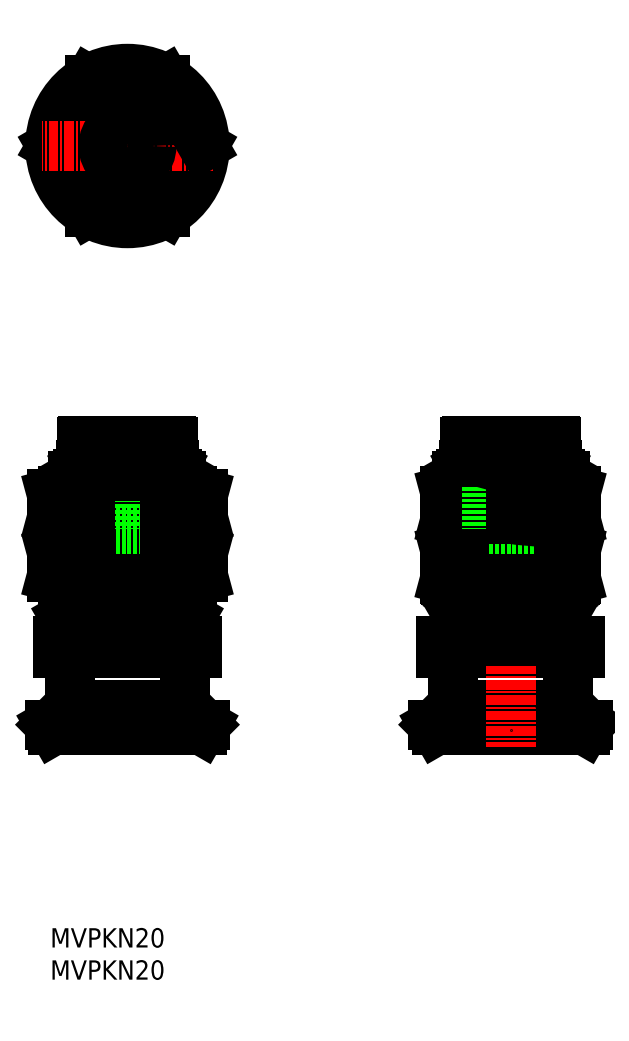
<metadata>
{"format":"dxf","ext":"dxf","renderer":"ezdxf+matplotlib","layout":"modelspace","background":"white","min_lineweight":24,"dpi":150}
</metadata>
<code>
0
SECTION
2
ENTITIES
0
POLYLINE
8
0
66
     1
10
0
20
0
30
0
0
VERTEX
8
0
10
-221.7
20
6.798
30
0
0
VERTEX
8
0
10
-219.9
20
6.609
30
0
0
VERTEX
8
0
10
-218.2
20
6.419
30
0
0
SEQEND
8
0
0
POLYLINE
8
0
66
     1
10
0
20
0
30
0
0
VERTEX
8
0
10
-221.7
20
2.798
30
0
0
VERTEX
8
0
10
-219.9
20
2.988
30
0
0
VERTEX
8
0
10
-218.2
20
3.177
30
0
0
SEQEND
8
0
0
POLYLINE
8
0
66
     1
10
0
20
0
30
0
0
VERTEX
8
0
10
-221.7
20
10.3
30
0
0
VERTEX
8
0
10
-219.9
20
10.49
30
0
0
VERTEX
8
0
10
-218.2
20
10.68
30
0
0
SEQEND
8
0
0
POLYLINE
8
0
66
     1
10
0
20
0
30
0
0
VERTEX
8
0
10
-209.2
20
-2.116
30
0
42
0.06707
0
VERTEX
8
0
10
-211.9
20
-1.312
30
0
42
0.07962
0
VERTEX
8
0
10
-214.6
20
-1.312
30
0
42
0.06703
0
VERTEX
8
0
10
-217.3
20
-2.116
30
0
0
SEQEND
8
0
0
POLYLINE
8
0
66
     1
10
0
20
0
30
0
0
VERTEX
8
0
10
-208.3
20
3.177
30
0
42
-0.02538
0
VERTEX
8
0
10
-211.6
20
2.841
30
0
42
-0.02596
0
VERTEX
8
0
10
-214.9
20
2.841
30
0
42
-0.02538
0
VERTEX
8
0
10
-218.2
20
3.177
30
0
0
SEQEND
8
0
0
POLYLINE
8
0
66
     1
10
0
20
0
30
0
0
VERTEX
8
0
10
-208.3
20
6.419
30
0
42
0.02538
0
VERTEX
8
0
10
-211.6
20
6.756
30
0
42
0.02596
0
VERTEX
8
0
10
-214.9
20
6.756
30
0
42
0.02538
0
VERTEX
8
0
10
-218.2
20
6.419
30
0
0
SEQEND
8
0
0
POLYLINE
8
0
66
     1
10
0
20
0
30
0
0
VERTEX
8
0
10
-208.3
20
10.68
30
0
42
-0.02538
0
VERTEX
8
0
10
-211.6
20
10.34
30
0
42
-0.02596
0
VERTEX
8
0
10
-214.9
20
10.34
30
0
42
-0.02538
0
VERTEX
8
0
10
-218.2
20
10.68
30
0
0
SEQEND
8
0
0
POLYLINE
8
0
66
     1
10
0
20
0
30
0
0
VERTEX
8
0
10
-204.9
20
2.798
30
0
0
VERTEX
8
0
10
-206.6
20
2.988
30
0
0
VERTEX
8
0
10
-208.3
20
3.177
30
0
0
SEQEND
8
0
0
POLYLINE
8
0
66
     1
10
0
20
0
30
0
0
VERTEX
8
0
10
-204.9
20
6.798
30
0
0
VERTEX
8
0
10
-206.6
20
6.609
30
0
0
VERTEX
8
0
10
-208.3
20
6.419
30
0
0
SEQEND
8
0
0
POLYLINE
8
0
66
     1
10
0
20
0
30
0
0
VERTEX
8
0
10
-204.9
20
10.3
30
0
0
VERTEX
8
0
10
-206.6
20
10.49
30
0
0
VERTEX
8
0
10
-208.3
20
10.68
30
0
0
SEQEND
8
0
0
POLYLINE
8
0
66
     1
10
0
20
0
30
0
0
VERTEX
8
0
10
-221.7
20
14.3
30
0
0
VERTEX
8
0
10
-219.9
20
14.11
30
0
0
VERTEX
8
0
10
-218.2
20
13.92
30
0
0
SEQEND
8
0
0
POLYLINE
8
0
66
     1
10
0
20
0
30
0
0
VERTEX
8
0
10
-208.3
20
13.92
30
0
42
0.02538
0
VERTEX
8
0
10
-211.6
20
14.26
30
0
42
0.02596
0
VERTEX
8
0
10
-214.9
20
14.26
30
0
42
0.02538
0
VERTEX
8
0
10
-218.2
20
13.92
30
0
0
SEQEND
8
0
0
POLYLINE
8
0
66
     1
10
0
20
0
30
0
0
VERTEX
8
0
10
-204.9
20
14.3
30
0
0
VERTEX
8
0
10
-206.6
20
14.11
30
0
0
VERTEX
8
0
10
-208.3
20
13.92
30
0
0
SEQEND
8
0
0
LINE
8
0
10
-204.3
20
-5.102
30
0
11
-204.3
21
-6.702
31
0
0
LINE
8
CENTER
10
-213.3
20
21.8
30
0
11
-213.3
21
-18.2
31
0
0
LINE
8
0
10
-222.3
20
-5.102
30
0
11
-222.3
21
-6.702
31
0
0
LINE
8
0
10
-221
20
-13.79
30
0
11
-223.3
21
-16
31
0
0
LINE
8
0
10
-222.3
20
-6.702
30
0
11
-204.3
21
-6.702
31
0
0
LINE
8
0
10
-223.3
20
-16
30
0
11
-203.3
21
-16
31
0
0
LINE
8
0
10
-222.8
20
-16.7
30
0
11
-203.7
21
-16.7
31
0
0
LINE
8
0
10
-222.8
20
-16.7
30
0
11
-223.3
21
-16
31
0
0
LINE
8
0
10
-220.1
20
-13.47
30
0
11
-206.3
21
-13.47
31
0
0
POINT
8
0
10
-213.3
20
-16.7
30
0
0
ARC
8
0
10
-221.8
20
-13.09
30
0
40
1
50
315
51
0
0
LINE
8
0
10
-220.8
20
-8.702
30
0
11
-220.8
21
-13.09
31
0
0
ARC
8
0
10
-218.8
20
-8.702
30
0
40
2
50
90
51
180
0
POINT
8
0
10
-203.7
20
-16.7
30
0
0
ARC
8
0
10
-204.8
20
-13.09
30
0
40
1
50
180
51
225
0
LINE
8
0
10
-205.8
20
-8.702
30
0
11
-205.8
21
-13.09
31
0
0
ARC
8
0
10
-207.8
20
-8.702
30
0
40
2
50
0
51
90
0
LINE
8
0
10
-203.7
20
-16.7
30
0
11
-203.3
21
-16
31
0
0
LINE
8
0
10
-205.5
20
-13.79
30
0
11
-203.2
21
-16
31
0
0
LINE
8
0
10
-221.7
20
14.3
30
0
11
-204.9
21
14.3
31
0
0
LINE
8
0
10
-221.7
20
10.3
30
0
11
-204.9
21
10.3
31
0
0
LINE
8
0
10
-219.8
20
-1.202
30
0
11
-221.3
21
-2.116
31
0
0
LINE
8
0
10
-221.7
20
6.798
30
0
11
-204.9
21
6.798
31
0
0
LINE
8
0
10
-222.3
20
-5.102
30
0
11
-204.3
21
-5.102
31
0
0
LINE
8
0
10
-221.7
20
2.798
30
0
11
-204.9
21
2.798
31
0
0
LINE
8
0
10
-223.1
20
6.419
30
0
11
-221.7
21
6.798
31
0
0
LINE
8
0
10
-223.1
20
3.177
30
0
11
-221.7
21
2.798
31
0
0
LINE
8
0
10
-221.3
20
-2.116
30
0
11
-221.3
21
-5.102
31
0
0
LINE
8
0
10
-223.1
20
6.419
30
0
11
-223.1
21
3.177
31
0
0
LINE
8
0
10
-223.1
20
13.92
30
0
11
-221.7
21
14.3
31
0
0
LINE
8
0
10
-223.1
20
10.68
30
0
11
-221.7
21
10.3
31
0
0
LINE
8
0
10
-223.1
20
13.92
30
0
11
-223.1
21
10.68
31
0
0
LINE
8
0
10
-210.3
20
20.8
30
0
11
-210.3
21
9.298
31
0
0
LINE
8
0
10
-216.3
20
20.8
30
0
11
-216.3
21
9.298
31
0
0
LINE
8
0
10
-206.3
20
10.3
30
0
11
-206.3
21
6.798
31
0
0
LINE
8
0
10
-206.8
20
10.3
30
0
11
-206.8
21
6.798
31
0
0
LINE
8
0
10
-220.3
20
10.3
30
0
11
-220.3
21
6.798
31
0
0
LINE
8
0
10
-219.7
20
10.3
30
0
11
-219.7
21
6.798
31
0
0
ARC
8
0
10
-207.2
20
-3.893
30
0
40
2.691
50
90
51
138.7
0
LINE
8
0
10
-219.8
20
-1.202
30
0
11
-206.8
21
-1.202
31
0
0
LINE
8
0
10
-219.8
20
0.2984
30
0
11
-206.8
21
0.2984
31
0
0
LINE
8
0
10
-220.3
20
0.587
30
0
11
-206.3
21
0.587
31
0
0
LINE
8
0
10
-216.3
20
9.298
30
0
11
-210.3
21
9.298
31
0
0
LINE
8
0
10
-209.2
20
-2.116
30
0
11
-209.2
21
-5.102
31
0
0
LINE
8
0
10
-217.3
20
-2.116
30
0
11
-217.3
21
-5.102
31
0
0
LINE
8
0
10
-218.2
20
6.419
30
0
11
-218.2
21
3.177
31
0
0
LINE
8
0
10
-219.8
20
0.2984
30
0
11
-219.8
21
-1.202
31
0
0
LINE
8
0
10
-220.2
20
0.587
30
0
11
-219.7
21
0.2983
31
0
0
LINE
8
0
10
-220.3
20
2.798
30
0
11
-220.3
21
0.587
31
0
0
LINE
8
0
10
-219.7
20
2.798
30
0
11
-219.7
21
0.2984
31
0
0
ARC
8
0
10
-219.3
20
-3.893
30
0
40
2.691
50
41.33
51
90
0
LINE
8
0
10
-203.4
20
6.419
30
0
11
-203.4
21
3.177
31
0
0
LINE
8
0
10
-206.8
20
0.2984
30
0
11
-206.8
21
-1.202
31
0
0
LINE
8
0
10
-206.7
20
-1.202
30
0
11
-205.2
21
-2.116
31
0
0
LINE
8
0
10
-206.3
20
0.587
30
0
11
-206.8
21
0.2984
31
0
0
LINE
8
0
10
-206.3
20
2.798
30
0
11
-206.3
21
0.587
31
0
0
LINE
8
0
10
-206.8
20
2.798
30
0
11
-206.8
21
0.2984
31
0
0
LINE
8
0
10
-205.2
20
-2.116
30
0
11
-205.2
21
-5.102
31
0
0
LINE
8
0
10
-208.3
20
6.419
30
0
11
-208.3
21
3.177
31
0
0
LINE
8
0
10
-204.9
20
6.798
30
0
11
-203.4
21
6.419
31
0
0
LINE
8
0
10
-204.9
20
2.798
30
0
11
-203.4
21
3.177
31
0
0
LINE
8
0
10
-218.1
20
18.3
30
0
11
-208.4
21
18.3
31
0
0
LINE
8
0
10
-218
20
18.8
30
0
11
-208.5
21
18.8
31
0
0
LINE
8
0
10
-220.3
20
16.22
30
0
11
-206.3
21
16.22
31
0
0
LINE
8
0
10
-219.3
20
17.65
30
0
11
-207.3
21
17.65
31
0
0
LINE
8
0
10
-219.3
20
16.8
30
0
11
-207.3
21
16.8
31
0
0
LINE
8
0
10
-219.2
20
19.6
30
0
11
-207.4
21
19.6
31
0
0
LINE
8
0
10
-219
20
20.8
30
0
11
-207.6
21
20.8
31
0
0
LINE
8
0
10
-209.8
20
19.6
30
0
11
-209.8
21
18.8
31
0
0
LINE
8
0
10
-216.8
20
19.6
30
0
11
-216.8
21
18.8
31
0
0
LINE
8
0
10
-218.1
20
18.3
30
0
11
-218
21
18.8
31
0
0
LINE
8
0
10
-218.2
20
13.92
30
0
11
-218.2
21
10.68
31
0
0
LINE
8
0
10
-219.3
20
17.65
30
0
11
-219.3
21
16.8
31
0
0
LINE
8
0
10
-219.3
20
16.8
30
0
11
-220.3
21
16.22
31
0
0
LINE
8
0
10
-219.2
20
20.6
30
0
11
-219.2
21
19.6
31
0
0
ARC
8
0
10
-219
20
20.6
30
0
40
0.2
50
90
51
180
0
LINE
8
0
10
-220.3
20
16.22
30
0
11
-220.3
21
14.3
31
0
0
LINE
8
0
10
-219.7
20
16.53
30
0
11
-219.7
21
14.3
31
0
0
LINE
8
0
10
-218.1
20
18.3
30
0
11
-219.2
21
17.65
31
0
0
LINE
8
0
10
-203.4
20
13.92
30
0
11
-203.4
21
10.68
31
0
0
LINE
8
0
10
-207.3
20
17.65
30
0
11
-207.3
21
16.8
31
0
0
LINE
8
0
10
-207.2
20
16.8
30
0
11
-206.2
21
16.22
31
0
0
LINE
8
0
10
-208.4
20
18.3
30
0
11
-207.3
21
17.65
31
0
0
LINE
8
0
10
-208.4
20
18.3
30
0
11
-208.5
21
18.8
31
0
0
LINE
8
0
10
-207.4
20
20.6
30
0
11
-207.4
21
19.6
31
0
0
ARC
8
0
10
-207.6
20
20.6
30
0
40
0.2
50
0
51
90
0
LINE
8
0
10
-208.3
20
13.92
30
0
11
-208.3
21
10.68
31
0
0
LINE
8
0
10
-206.3
20
16.22
30
0
11
-206.3
21
14.3
31
0
0
LINE
8
0
10
-206.8
20
16.53
30
0
11
-206.8
21
14.3
31
0
0
LINE
8
0
10
-204.9
20
14.3
30
0
11
-203.4
21
13.92
31
0
0
LINE
8
0
10
-204.9
20
10.3
30
0
11
-203.4
21
10.68
31
0
0
ARC
8
0
10
-169.3
20
20.6
30
0
40
0.2
50
90
51
180
0
LINE
8
0
10
-168.5
20
18.3
30
0
11
-169.6
21
17.65
31
0
0
ARC
8
0
10
-168.5
20
-17.65
30
0
40
31.95
50
81.16
51
96.46
0
ARC
8
0
10
-168.5
20
42.25
30
0
40
31.95
50
263.5
51
278.8
0
ARC
8
0
10
-168.5
20
-25.15
30
0
40
31.95
50
81.16
51
96.46
0
ARC
8
0
10
-168.5
20
34.75
30
0
40
31.95
50
263.5
51
278.8
0
ARC
8
0
10
-167.7
20
-10.59
30
0
40
9.393
50
64.52
51
108.4
0
LINE
8
0
10
-155.2
20
14.3
30
0
11
-172
21
14.3
31
0
0
LINE
8
0
10
-157.6
20
17.65
30
0
11
-169.6
21
17.65
31
0
0
LINE
8
0
10
-156.6
20
16.22
30
0
11
-170.6
21
16.22
31
0
0
LINE
8
0
10
-157.6
20
16.8
30
0
11
-169.6
21
16.8
31
0
0
LINE
8
0
10
-155.2
20
10.3
30
0
11
-172
21
10.3
31
0
0
LINE
8
0
10
-157.1
20
0.2984
30
0
11
-170.1
21
0.2984
31
0
0
LINE
8
0
10
-156.6
20
0.587
30
0
11
-170.6
21
0.587
31
0
0
LINE
8
0
10
-157.1
20
-1.202
30
0
11
-170.1
21
-1.202
31
0
0
LINE
8
0
10
-155.2
20
6.798
30
0
11
-172
21
6.798
31
0
0
LINE
8
0
10
-155.2
20
2.798
30
0
11
-172
21
2.798
31
0
0
LINE
8
0
10
-154.6
20
-5.102
30
0
11
-172.6
21
-5.102
31
0
0
ARC
8
0
10
-169.1
20
-8.702
30
0
40
2
50
90
51
180
0
LINE
8
0
10
-156.7
20
-13.47
30
0
11
-170.5
21
-13.47
31
0
0
LINE
8
0
10
-154.6
20
-6.702
30
0
11
-172.6
21
-6.702
31
0
0
LINE
8
0
10
-153.6
20
-16
30
0
11
-173.6
21
-16
31
0
0
LINE
8
0
10
-154
20
-16.7
30
0
11
-173.2
21
-16.7
31
0
0
LINE
8
0
10
-172.6
20
-5.102
30
0
11
-172.6
21
-6.702
31
0
0
ARC
8
0
10
-172.1
20
-13.09
30
0
40
1
50
315
51
0
0
LINE
8
0
10
-171.1
20
-8.702
30
0
11
-171.1
21
-13.09
31
0
0
LINE
8
0
10
-173.2
20
-16.7
30
0
11
-173.6
21
-16
31
0
0
LINE
8
0
10
-171.4
20
-13.79
30
0
11
-173.6
21
-16
31
0
0
LINE
8
0
10
-170.6
20
10.3
30
0
11
-170.6
21
6.798
31
0
0
LINE
8
0
10
-170.1
20
10.3
30
0
11
-170.1
21
6.798
31
0
0
LINE
8
0
10
-172
20
6.798
30
0
11
-172.1
21
6.772
31
0
0
LINE
8
0
10
-172
20
2.798
30
0
11
-172.1
21
2.825
31
0
0
LINE
8
0
10
-170.1
20
-1.202
30
0
11
-170.6
21
-1.49
31
0
0
LINE
8
0
10
-170.6
20
0.587
30
0
11
-170.1
21
0.2984
31
0
0
LINE
8
0
10
-170.1
20
0.2984
30
0
11
-170.1
21
-1.202
31
0
0
LINE
8
0
10
-170.6
20
2.798
30
0
11
-170.6
21
0.587
31
0
0
LINE
8
0
10
-170.1
20
2.798
30
0
11
-170.1
21
0.2984
31
0
0
LINE
8
0
10
-170.6
20
-1.49
30
0
11
-170.6
21
-5.102
31
0
0
LINE
8
0
10
-172.1
20
6.772
30
0
11
-172.1
21
2.825
31
0
0
LINE
8
0
10
-169.6
20
17.65
30
0
11
-169.6
21
16.8
31
0
0
LINE
8
0
10
-169.6
20
16.8
30
0
11
-170.6
21
16.22
31
0
0
LINE
8
0
10
-172
20
14.3
30
0
11
-172.1
21
14.27
31
0
0
LINE
8
0
10
-172
20
10.3
30
0
11
-172.1
21
10.33
31
0
0
LINE
8
0
10
-172.1
20
14.27
30
0
11
-172.1
21
10.33
31
0
0
LINE
8
0
10
-170.1
20
16.53
30
0
11
-170.1
21
14.3
31
0
0
LINE
8
0
10
-170.6
20
16.22
30
0
11
-170.6
21
14.3
31
0
0
LINE
8
0
10
-154.6
20
-5.102
30
0
11
-154.6
21
-6.702
31
0
0
LINE
8
CENTER
10
-163.6
20
21.8
30
0
11
-163.6
21
-18.91
31
0
0
ARC
8
0
10
-158.1
20
-8.702
30
0
40
2
50
0
51
90
0
POINT
8
0
10
-163.6
20
-16.7
30
0
0
POINT
8
0
10
-154
20
-16.7
30
0
0
LINE
8
0
10
-154
20
-16.7
30
0
11
-153.6
21
-16
31
0
0
ARC
8
0
10
-155.1
20
-13.09
30
0
40
1
50
180
51
225
0
LINE
8
0
10
-156.1
20
-8.702
30
0
11
-156.1
21
-13.09
31
0
0
LINE
8
0
10
-155.8
20
-13.79
30
0
11
-153.6
21
-16
31
0
0
LINE
8
0
10
-160.6
20
20.8
30
0
11
-160.6
21
9.298
31
0
0
LINE
8
0
10
-156.6
20
10.3
30
0
11
-156.6
21
6.798
31
0
0
LINE
8
0
10
-157.2
20
10.3
30
0
11
-157.2
21
6.798
31
0
0
LINE
8
0
10
-166.6
20
20.8
30
0
11
-166.6
21
9.298
31
0
0
ARC
8
0
10
-158.7
20
34.75
30
0
40
31.95
50
261.2
51
276.5
0
ARC
8
0
10
-159.6
20
-10.59
30
0
40
9.393
50
71.64
51
115.5
0
ARC
8
0
10
-158.7
20
-25.15
30
0
40
31.95
50
83.54
51
98.84
0
LINE
8
0
10
-163.6
20
-2.116
30
0
11
-163.6
21
-5.102
31
0
0
LINE
8
0
10
-163.6
20
6.419
30
0
11
-163.6
21
3.177
31
0
0
LINE
8
0
10
-160.6
20
9.298
30
0
11
-166.6
21
9.298
31
0
0
LINE
8
0
10
-155.1
20
6.772
30
0
11
-155.2
21
6.798
31
0
0
LINE
8
0
10
-155.1
20
2.825
30
0
11
-155.2
21
2.798
31
0
0
LINE
8
0
10
-156.6
20
0.587
30
0
11
-157.1
21
0.2984
31
0
0
LINE
8
0
10
-157.1
20
-1.202
30
0
11
-156.6
21
-1.49
31
0
0
LINE
8
0
10
-157.1
20
0.2984
30
0
11
-157.1
21
-1.202
31
0
0
LINE
8
0
10
-156.6
20
2.798
30
0
11
-156.6
21
0.587
31
0
0
LINE
8
0
10
-157.2
20
2.798
30
0
11
-157.2
21
0.2984
31
0
0
LINE
8
0
10
-156.6
20
-1.49
30
0
11
-156.6
21
-5.102
31
0
0
LINE
8
0
10
-155.1
20
6.772
30
0
11
-155.1
21
2.825
31
0
0
LINE
8
0
10
-157.6
20
16.8
30
0
11
-156.6
21
16.22
31
0
0
ARC
8
0
10
-158.7
20
-17.65
30
0
40
31.95
50
83.54
51
98.84
0
ARC
8
0
10
-158.7
20
42.25
30
0
40
31.95
50
261.2
51
276.5
0
LINE
8
0
10
-157.6
20
17.65
30
0
11
-157.6
21
16.8
31
0
0
LINE
8
0
10
-157.7
20
20.6
30
0
11
-157.7
21
19.6
31
0
0
ARC
8
0
10
-157.9
20
20.6
30
0
40
0.2
50
0
51
90
0
LINE
8
0
10
-158.7
20
18.3
30
0
11
-158.9
21
18.8
31
0
0
LINE
8
0
10
-160.1
20
19.6
30
0
11
-160.1
21
18.8
31
0
0
LINE
8
0
10
-158.7
20
18.3
30
0
11
-157.6
21
17.65
31
0
0
LINE
8
0
10
-163.6
20
13.92
30
0
11
-163.6
21
10.68
31
0
0
LINE
8
0
10
-167.1
20
19.6
30
0
11
-167.1
21
18.8
31
0
0
LINE
8
0
10
-168.5
20
18.3
30
0
11
-168.4
21
18.8
31
0
0
LINE
8
0
10
-169.5
20
20.6
30
0
11
-169.5
21
19.6
31
0
0
LINE
8
0
10
-158.9
20
18.8
30
0
11
-168.4
21
18.8
31
0
0
LINE
8
0
10
-158.7
20
18.3
30
0
11
-168.5
21
18.3
31
0
0
LINE
8
0
10
-157.7
20
19.6
30
0
11
-169.5
21
19.6
31
0
0
LINE
8
0
10
-157.9
20
20.8
30
0
11
-169.3
21
20.8
31
0
0
LINE
8
0
10
-155.1
20
14.27
30
0
11
-155.2
21
14.3
31
0
0
LINE
8
0
10
-155.1
20
10.33
30
0
11
-155.2
21
10.3
31
0
0
LINE
8
0
10
-155.1
20
14.27
30
0
11
-155.1
21
10.33
31
0
0
LINE
8
0
10
-157.2
20
16.53
30
0
11
-157.2
21
14.3
31
0
0
LINE
8
0
10
-156.6
20
16.22
30
0
11
-156.6
21
14.3
31
0
0
LINE
8
CENTER
10
-213.3
20
70.03
30
0
11
-213.3
21
47.95
31
0
0
ARC
8
0
10
-212.3
20
58.99
30
0
40
4.9
50
270
51
90
0
LINE
8
0
10
-203.4
20
58.99
30
0
11
-208.3
21
50.49
31
0
0
LINE
8
0
10
-218.2
20
50.49
30
0
11
-223.1
21
58.99
31
0
0
CIRCLE
8
0
10
-213.3
20
58.99
30
0
40
6
0
CIRCLE
8
0
10
-213.3
20
58.99
30
0
40
7
0
CIRCLE
8
0
10
-213.3
20
58.99
30
0
40
6.458
0
ARC
8
0
10
-214.3
20
58.99
30
0
40
4.9
50
90
51
270
0
CIRCLE
8
0
10
-213.3
20
58.99
30
0
40
8.5
0
CIRCLE
8
0
10
-213.3
20
58.99
30
0
40
10
0
LINE
8
0
10
-208.3
20
50.49
30
0
11
-218.2
21
50.49
31
0
0
LINE
8
0
10
-214.3
20
54.09
30
0
11
-212.3
21
54.09
31
0
0
LINE
8
0
10
-223.1
20
58.99
30
0
11
-218.2
21
67.49
31
0
0
LINE
8
CENTER
10
-202.2
20
58.99
30
0
11
-224.3
21
58.99
31
0
0
LINE
8
0
10
-208.3
20
67.49
30
0
11
-218.2
21
67.49
31
0
0
LINE
8
0
10
-214.3
20
63.89
30
0
11
-212.3
21
63.89
31
0
0
POINT
8
0
10
-213.3
20
58.99
30
0
0
CIRCLE
8
0
10
-213.3
20
58.99
30
0
40
3.1
0
POINT
8
0
10
-203.3
20
58.99
30
0
0
LINE
8
0
10
-203.4
20
58.99
30
0
11
-208.3
21
67.49
31
0
0
TEXT
8
0
10
-223.3
20
-49.04
30
0
40
2.5
1
MVPKN20
0
TEXT
8
0
10
-223.3
20
-44.87
30
0
40
2.5
1
MVPKN20
0
ENDSEC
0
EOF

</code>
